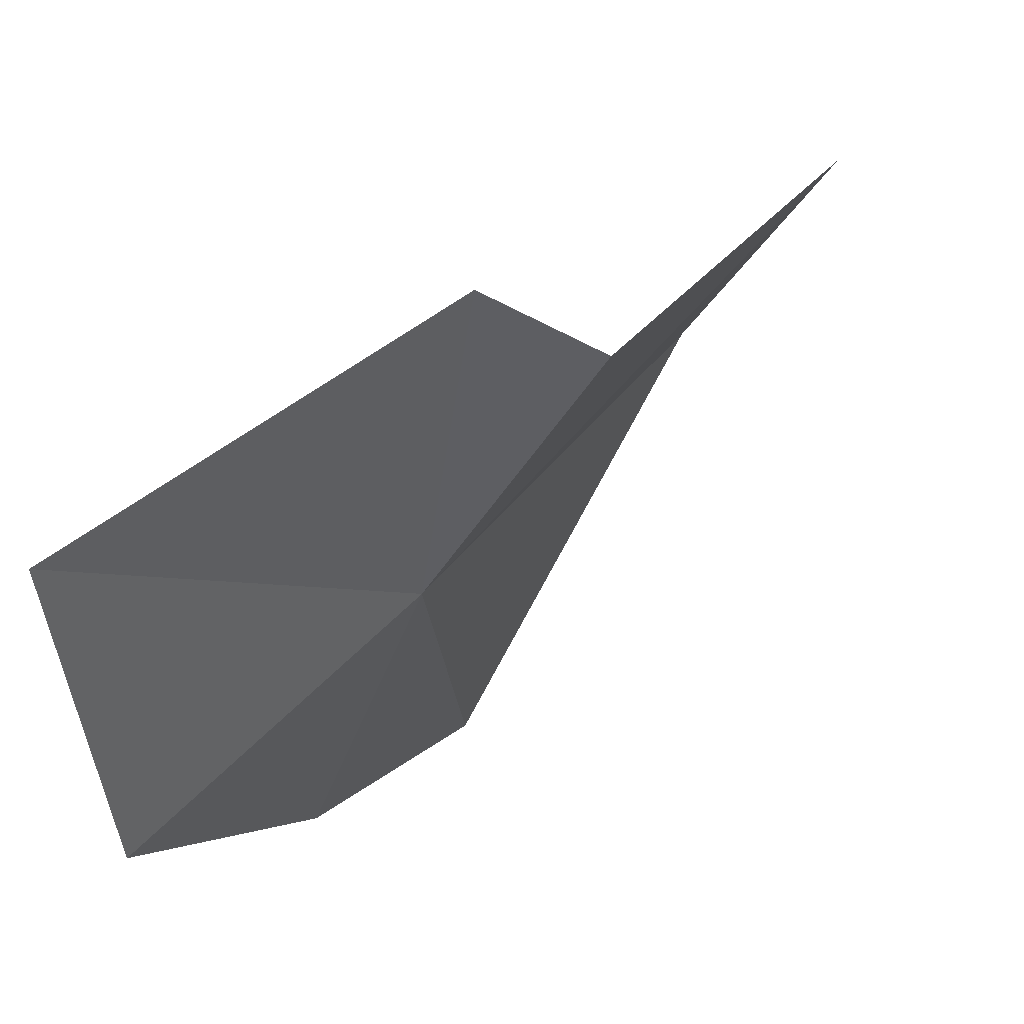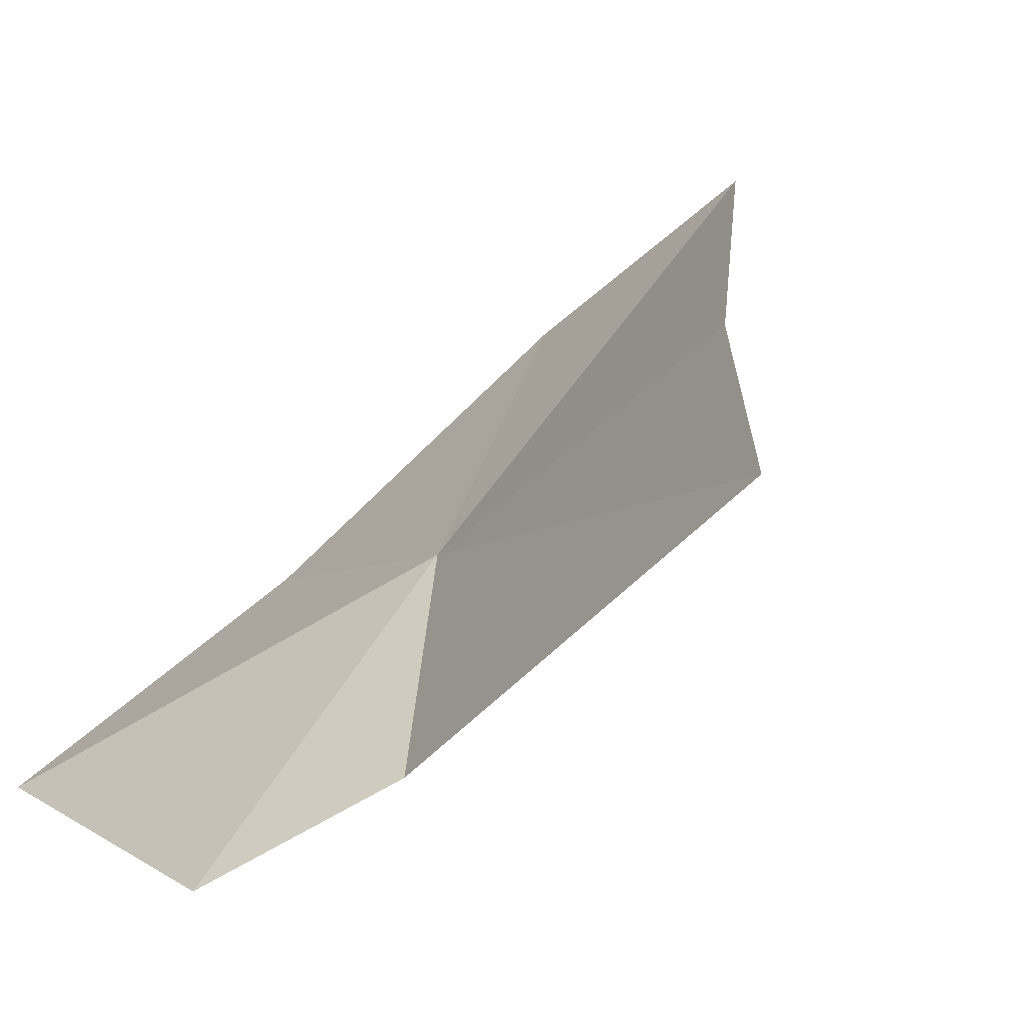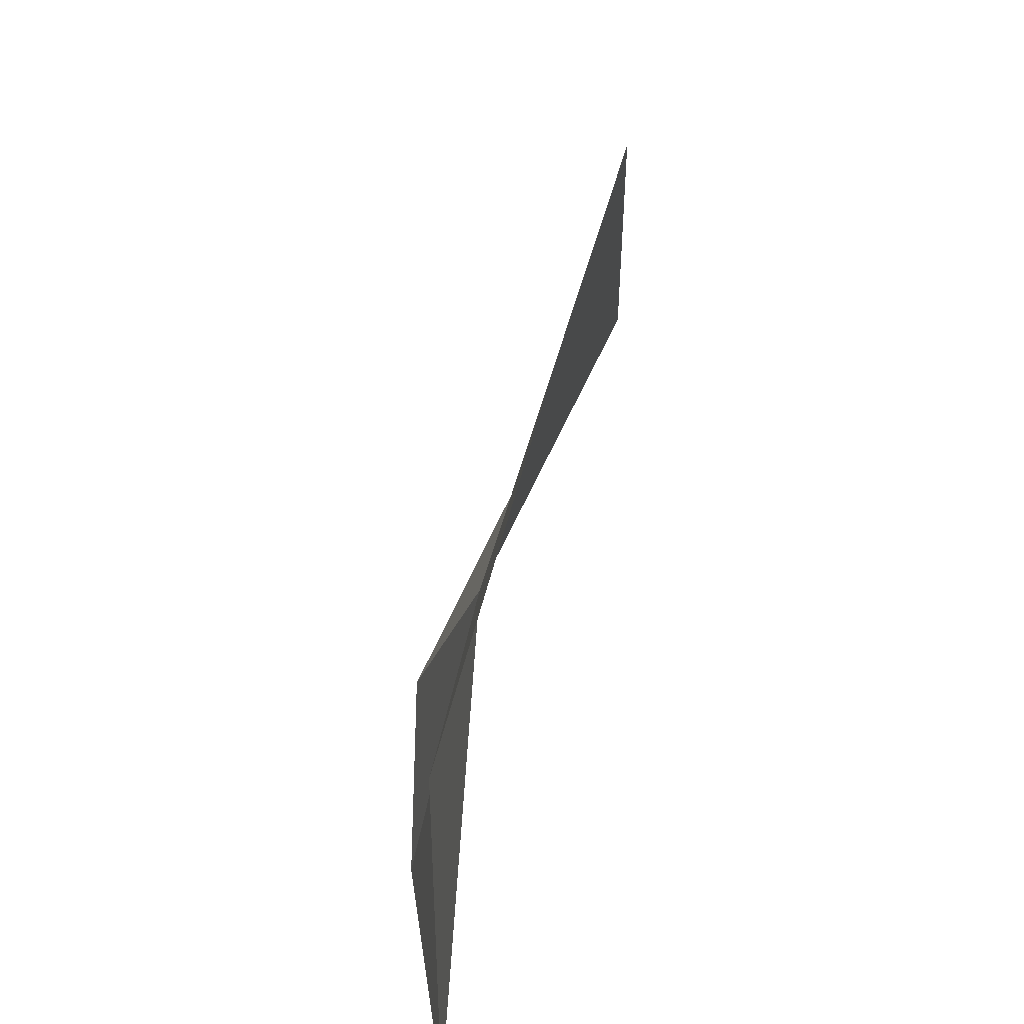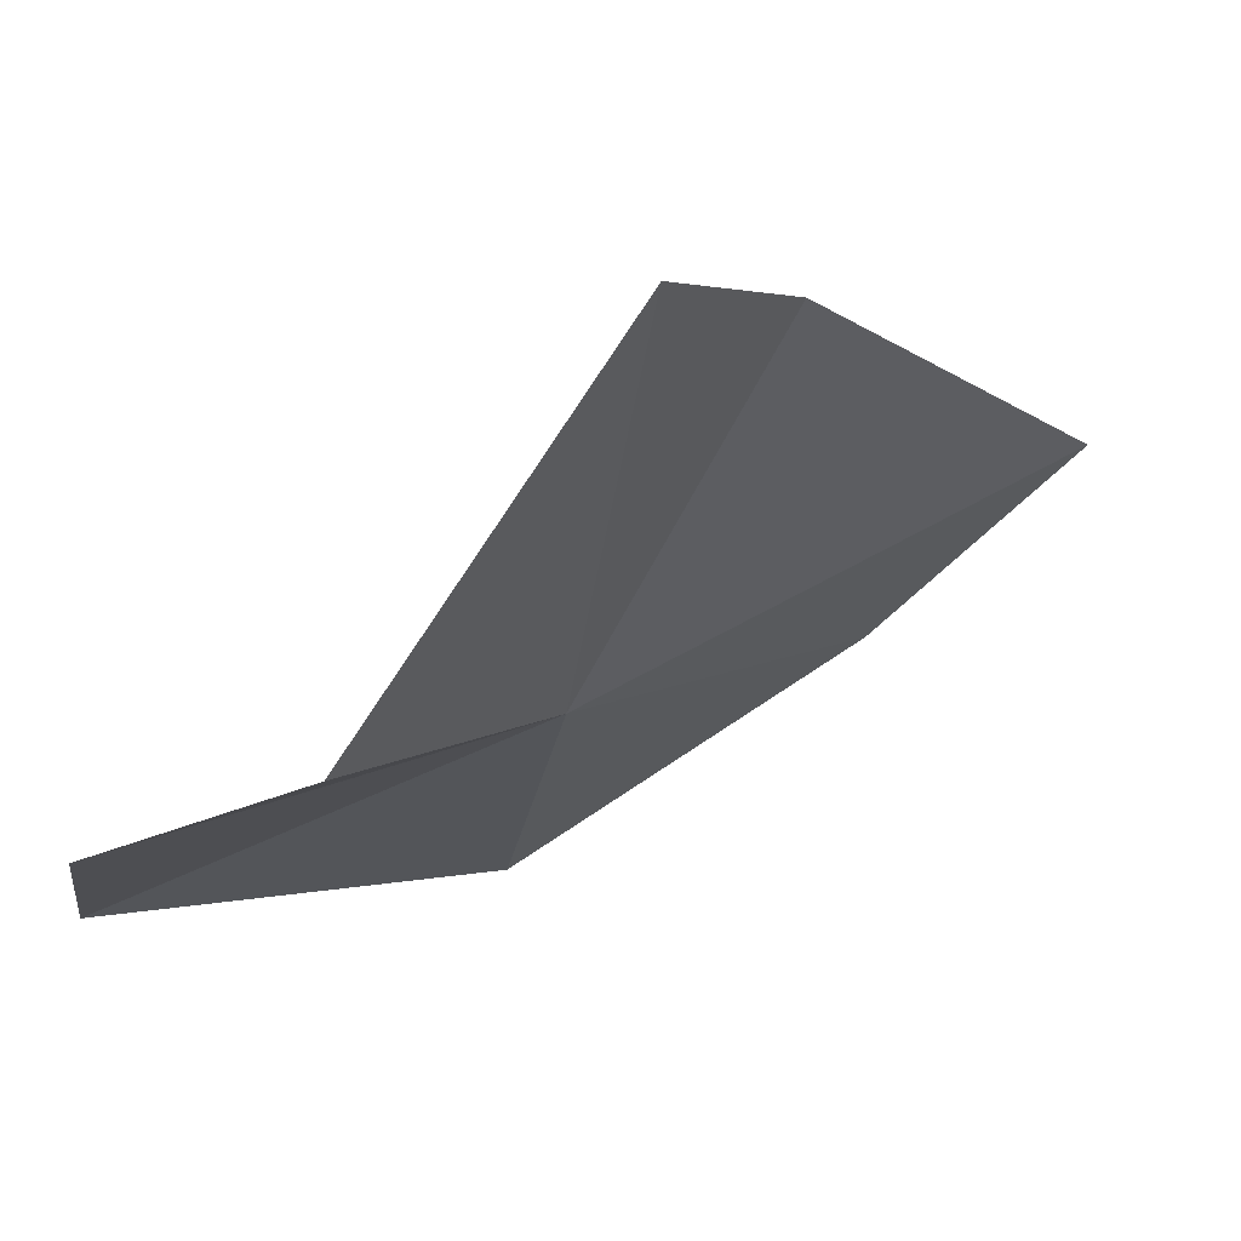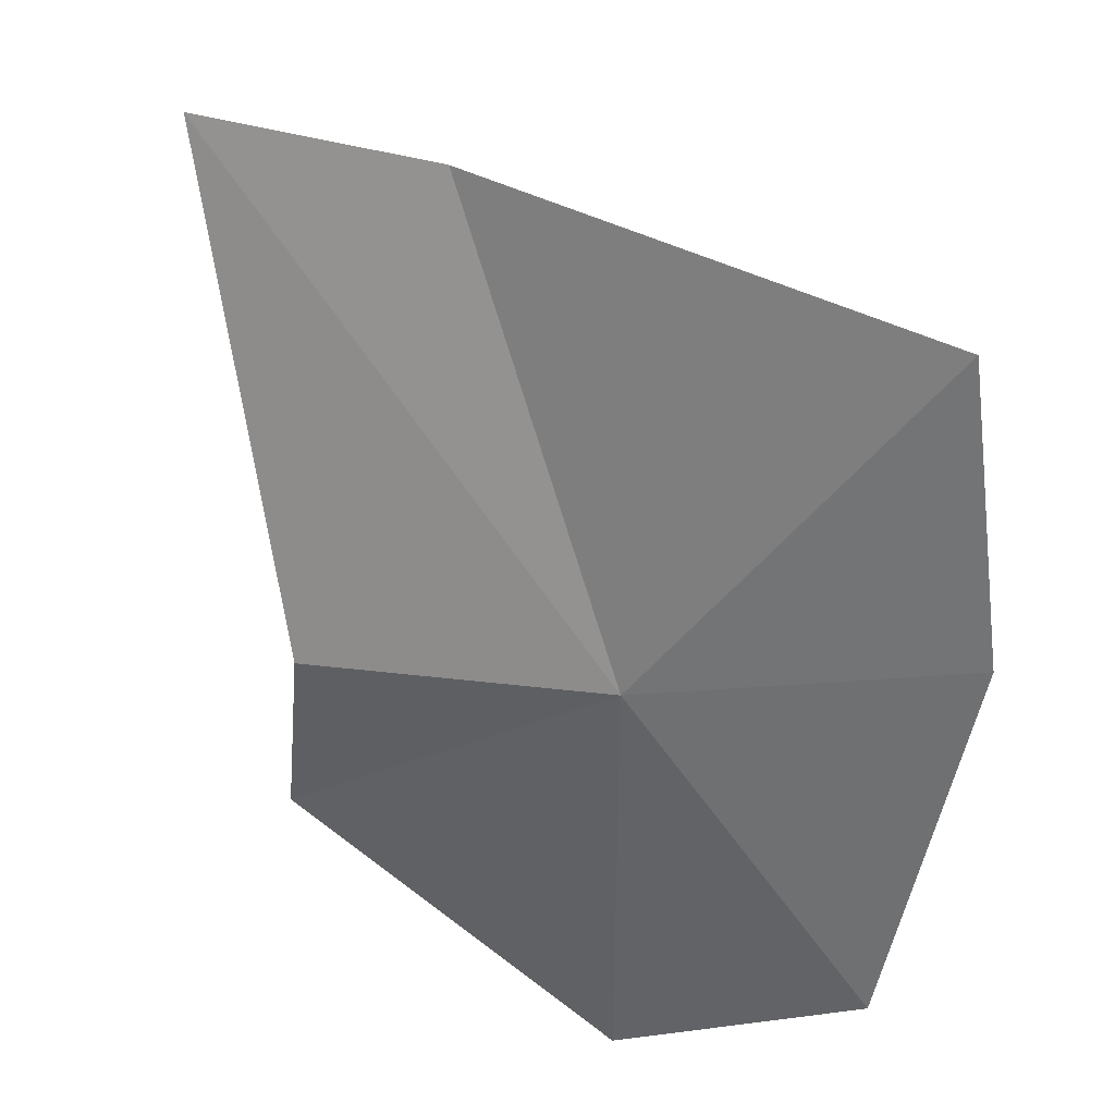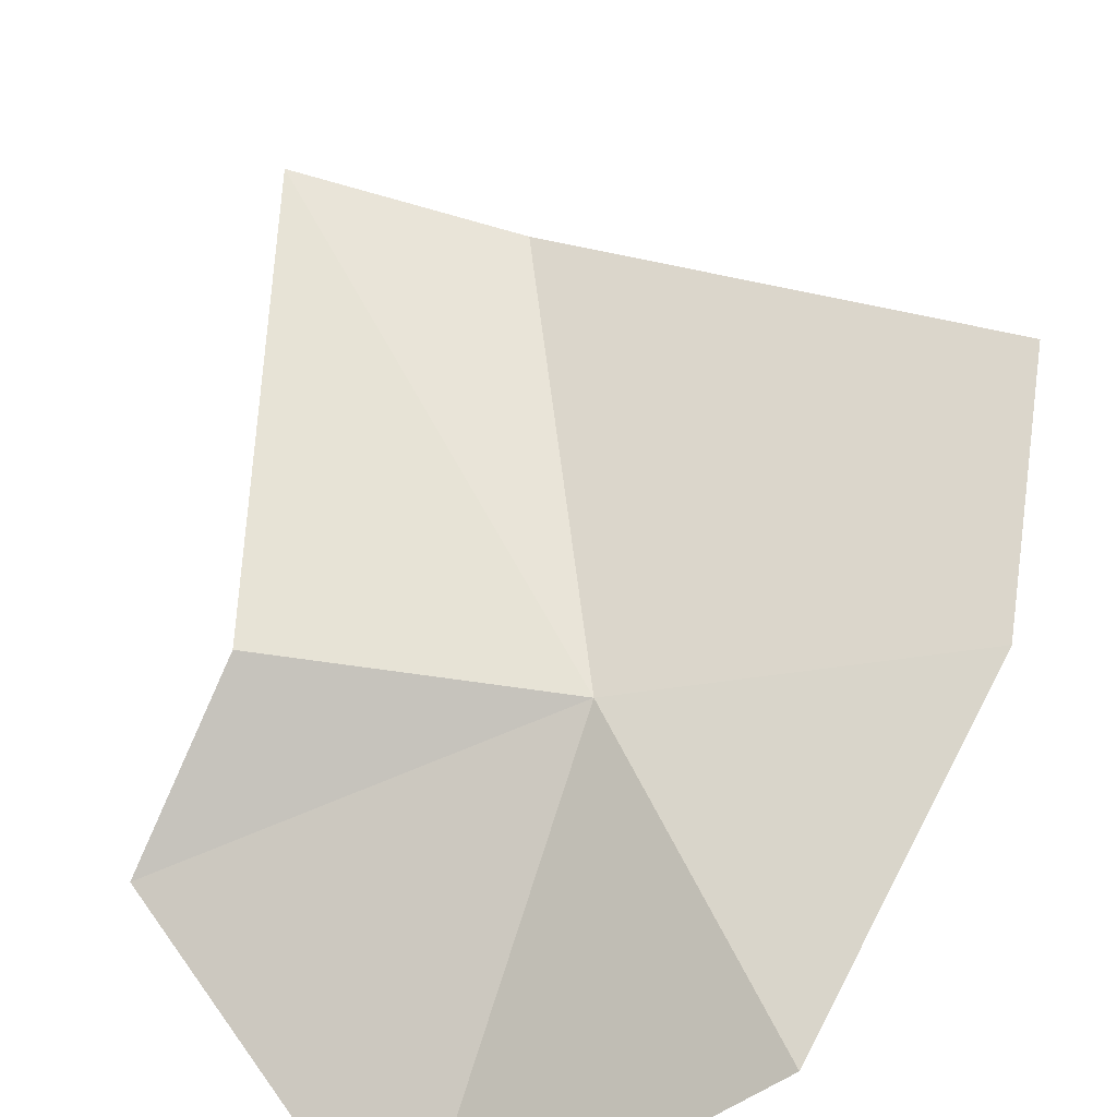
<metadata>
{"format":"obj","ext":"obj","renderer":"f3d","projection":"perspective","resolution":1024,"background":"white","views":[{"elev":-39.9,"azim":-174.3,"up":"+Y"},{"elev":48.3,"azim":-137.4,"up":"+Y"},{"elev":30.0,"azim":51.5,"up":"+Z"},{"elev":20.9,"azim":-107.7,"up":"+Y"},{"elev":-16.4,"azim":-34.1,"up":"+Y"},{"elev":-63.6,"azim":-54.9,"up":"+Y"}]}
</metadata>
<code>
v -45.81 -8.754 54.18
v -48.25 -8.081 51.1
v -51.1 -2.751 53.43
v -42.64 -11.87 49.49
v -47.02 -9.155 48.85
v -42.57 -12.02 54.43
v -43.95 -9.072 58.24
v -45.63 -6.477 60.04
v -48.97 -3.619 55.52
f 1 3 2
f 1 5 4
f 1 6 7
f 1 7 8
f 1 4 6
f 1 9 3
f 1 8 9
f 1 2 5

</code>
